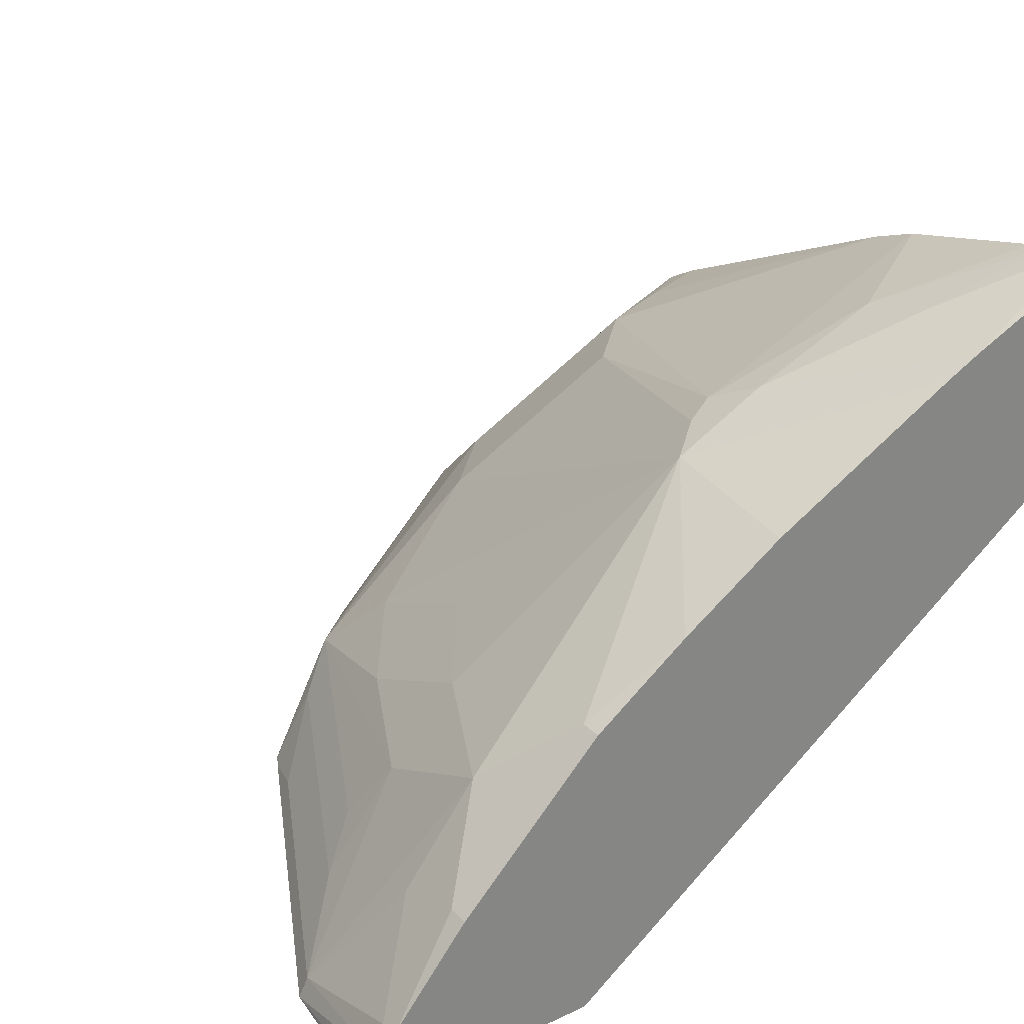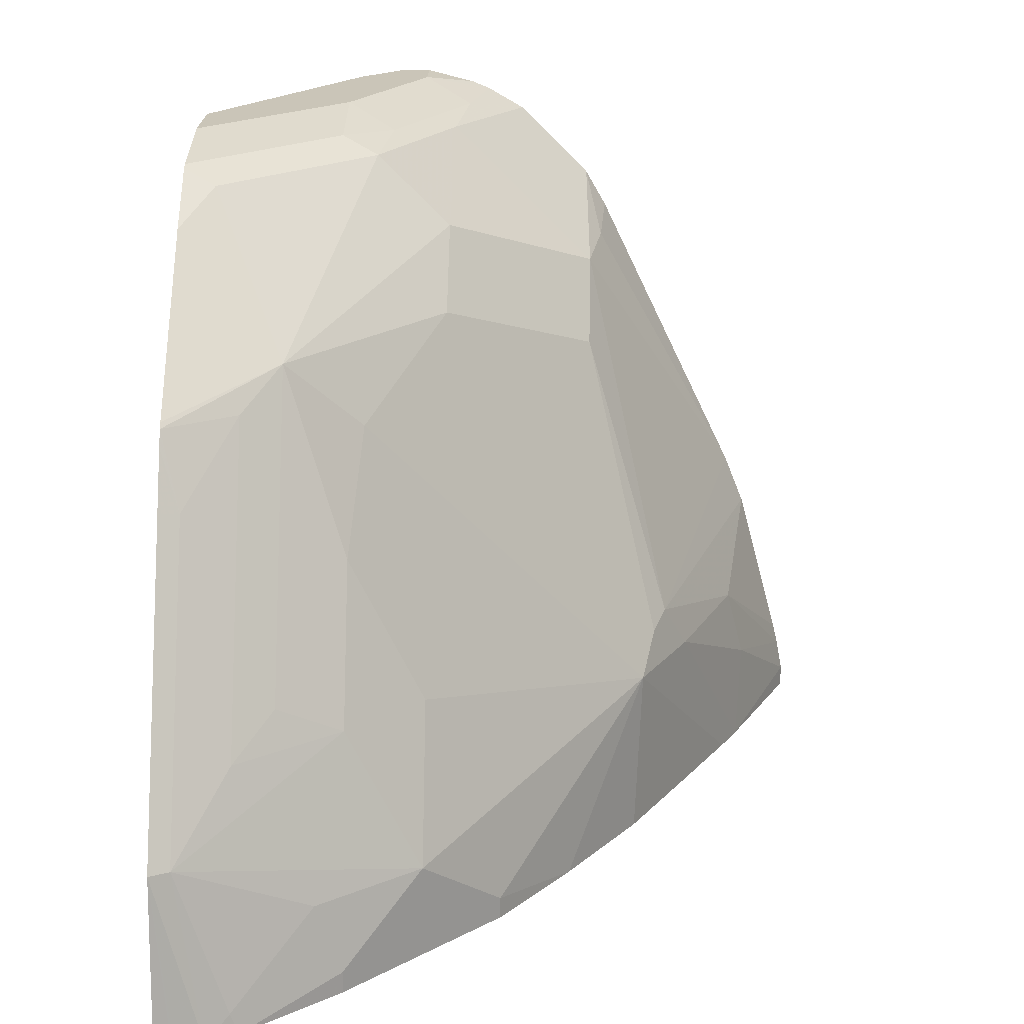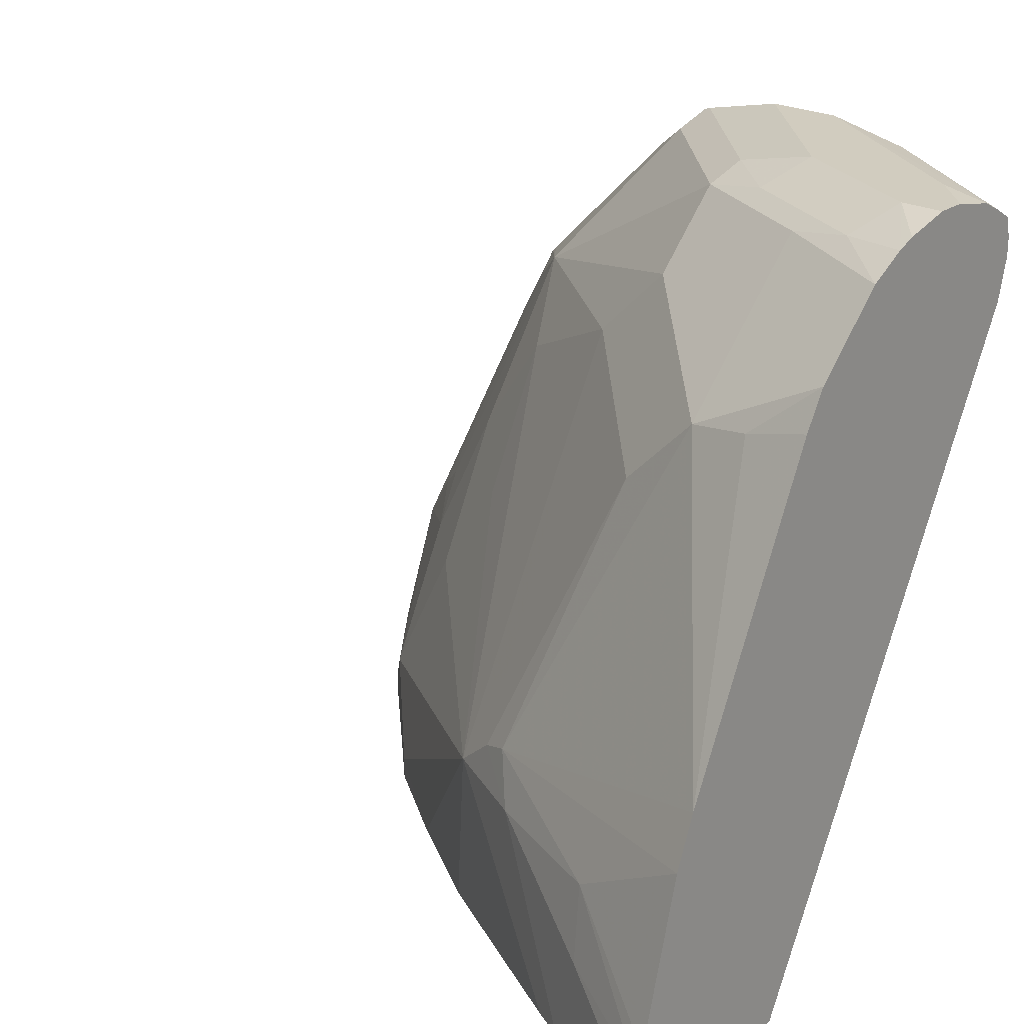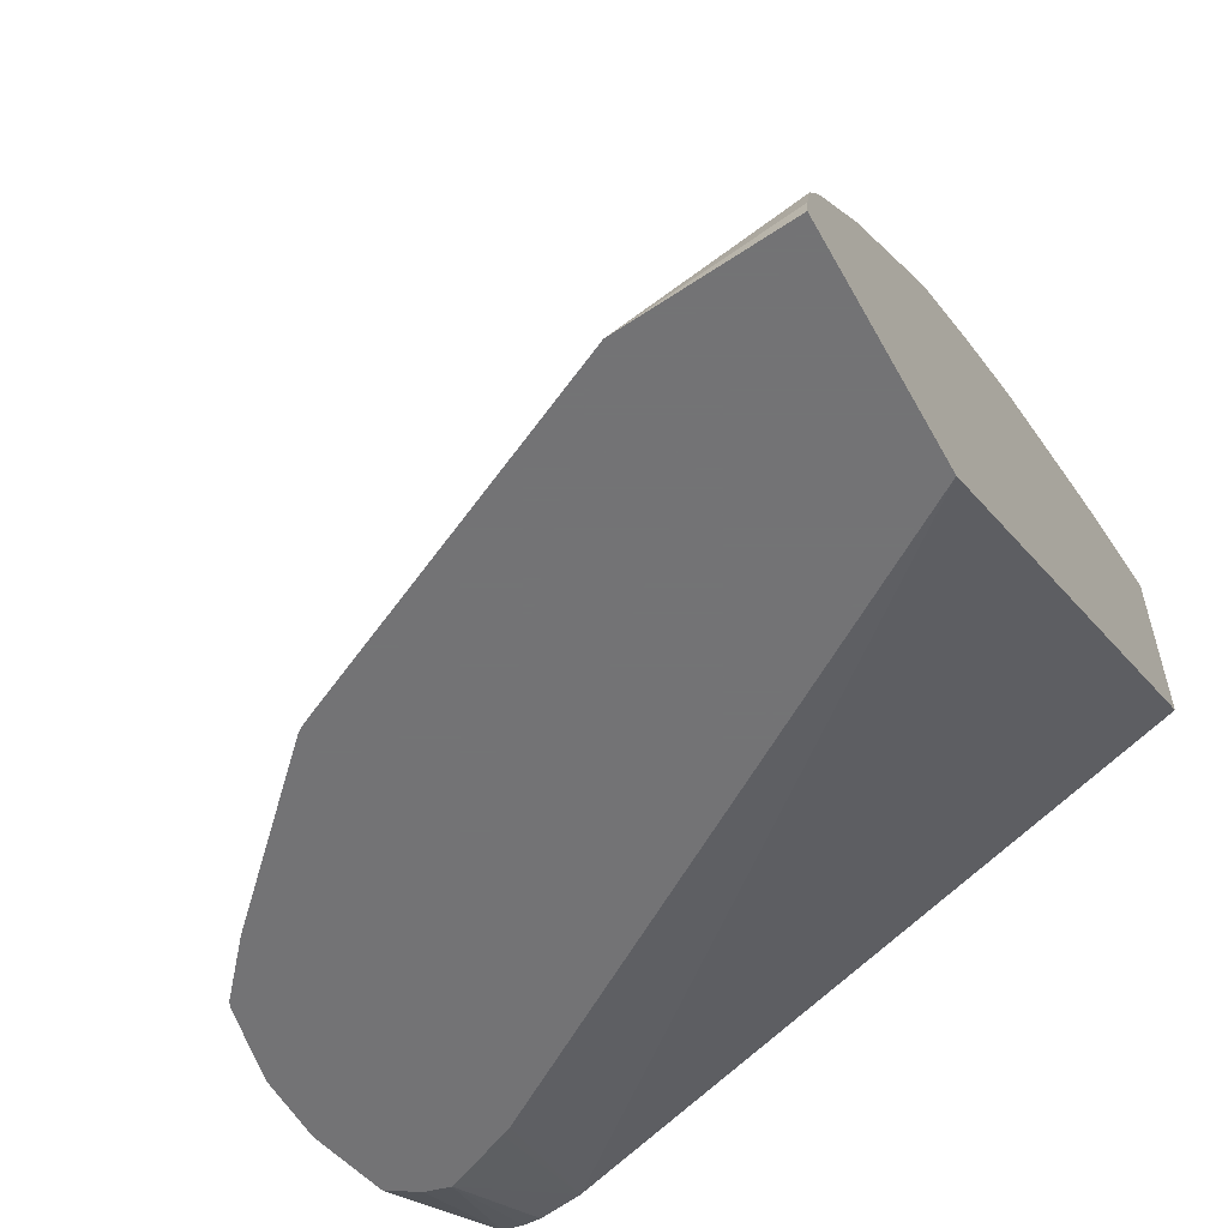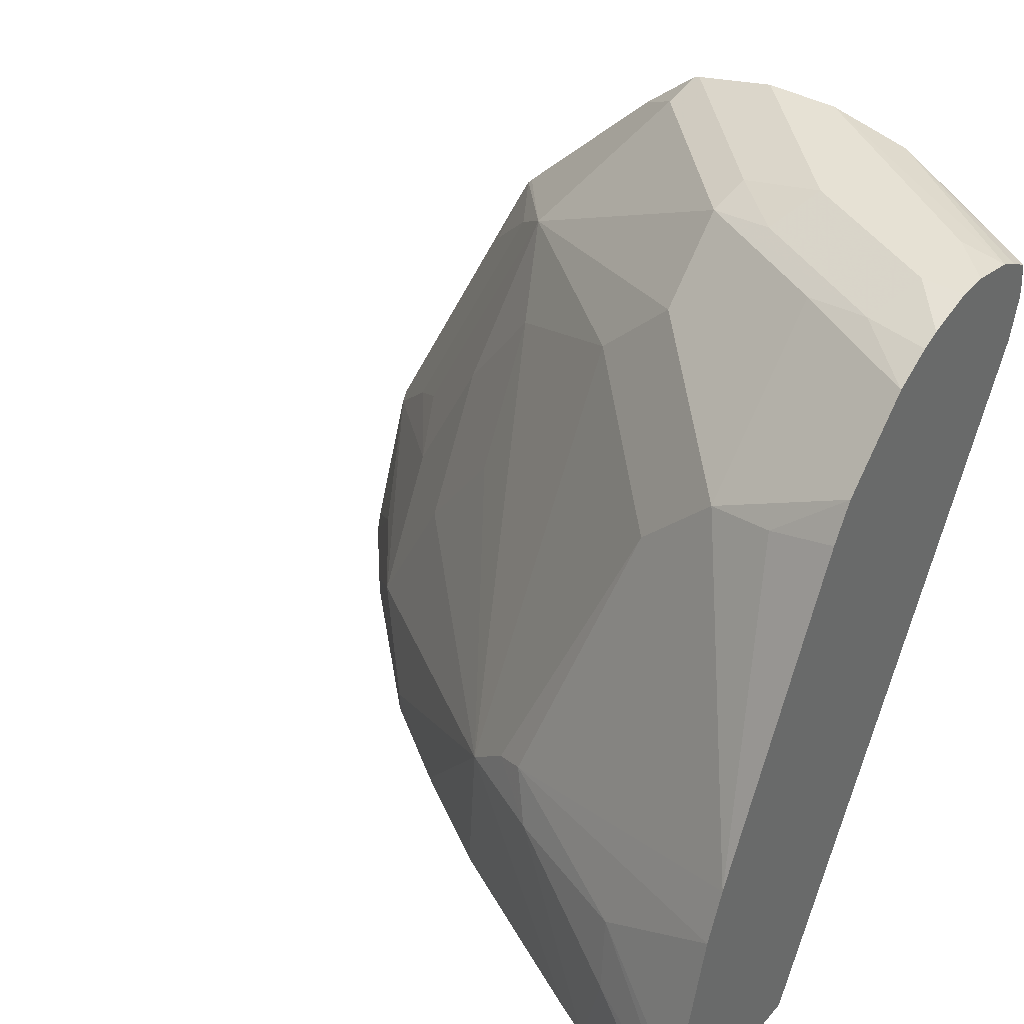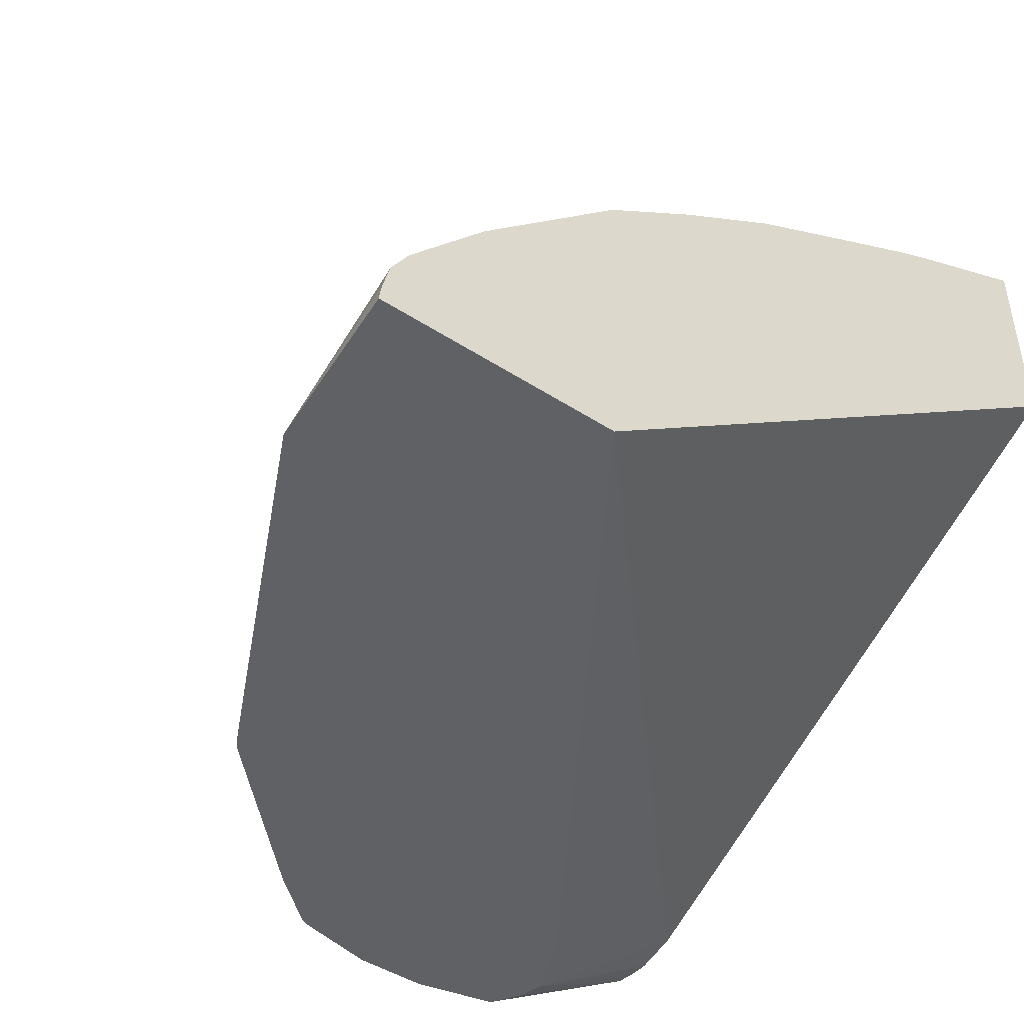
<metadata>
{"format":"obj","ext":"obj","renderer":"f3d","projection":"perspective","resolution":1024,"background":"white","views":[{"elev":29.0,"azim":-34.6,"up":"+Z"},{"elev":20.5,"azim":-88.4,"up":"+Y"},{"elev":24.0,"azim":40.5,"up":"+Y"},{"elev":-56.0,"azim":-61.2,"up":"+Z"},{"elev":39.3,"azim":36.2,"up":"+Y"},{"elev":-45.6,"azim":-36.8,"up":"+Z"}]}
</metadata>
<code>
v -0.2873 0.6972 0.6198
v -0.2873 0.6972 0.6037
v -0.3099 0.6972 0.6198
v -0.2873 0.6907 0.6456
v -0.2873 0.6915 0.5782
v -0.3099 0.6972 0.581
v -0.3228 0.6843 0.6456
v -0.2873 0.6867 0.6554
v -0.3873 0.6972 0.581
v -0.2873 0.6862 0.5675
v -0.3799 0.6875 0.5062
v -0.4234 0.6972 0.5062
v -0.2873 0.6753 0.6753
v -0.4003 0.6843 0.6069
v -0.4358 0.6778 0.6004
v -0.3583 0.6778 0.6391
v -0.4261 0.6972 0.5423
v -0.4309 0.6875 0.581
v -0.2873 0.6795 0.5561
v -0.37 0.6718 0.5062
v -0.2905 0.6778 0.552
v -0.4621 0.6972 0.5062
v -0.2873 0.6365 0.714
v -0.4358 0.6391 0.6391
v -0.4745 0.6778 0.5617
v -0.5713 0.6004 0.5617
v -0.3583 0.6004 0.7166
v -0.4697 0.6875 0.5423
v -0.2873 0.668 0.5536
v -0.3667 0.6585 0.5062
v -0.5057 0.6875 0.5062
v -0.3228 0.6068 0.723
v -0.2873 0.6166 0.7255
v -0.4745 0.6004 0.6391
v -0.5132 0.6778 0.5229
v -0.5907 0.6004 0.5229
v -0.6157 0.5836 0.5062
v -0.6181 0.581 0.5062
v -0.5955 0.581 0.5423
v -0.6488 0.4454 0.5617
v -0.6326 0.4261 0.594
v -0.5939 0.5035 0.594
v -0.5519 0.5616 0.6004
v -0.397 0.5616 0.7166
v -0.439 0.4132 0.7617
v -0.2873 0.4536 0.8037
v -0.2873 0.6585 0.5536
v -0.3834 0.6224 0.5062
v -0.2873 0.6521 0.5552
v -0.2873 0.6365 0.5591
v -0.509 0.6862 0.5062
v -0.2873 0.4791 0.7915
v -0.4777 0.3874 0.7488
v -0.4552 0.4067 0.7553
v -0.5382 0.6611 0.5062
v -0.5823 0.6171 0.5062
v -0.6224 0.573 0.5062
v -0.6326 0.5423 0.5165
v -0.7101 0.3874 0.5165
v -0.673 0.4261 0.5423
v -0.6326 0.3486 0.6327
v -0.5939 0.4261 0.6327
v -0.5519 0.4842 0.6391
v -0.4261 0.3874 0.7747
v -0.3535 0.3874 0.8037
v -0.2873 0.4261 0.8147
v -0.386 0.6171 0.5062
v -0.2873 0.2983 0.7315
v -0.599 0.2983 0.5062
v -0.5939 0.3099 0.6714
v -0.5427 0.2983 0.7078
v -0.4855 0.2983 0.745
v -0.4247 0.2983 0.7776
v -0.3798 0.2983 0.8014
v -0.3617 0.2983 0.8105
v -0.6378 0.5423 0.5062
v -0.7152 0.3874 0.5062
v -0.7204 0.2983 0.5307
v -0.7117 0.3099 0.5423
v -0.673 0.3486 0.581
v -0.7112 0.2983 0.5462
v -0.6714 0.3099 0.594
v -0.3486 0.3486 0.8134
v -0.2873 0.3279 0.8407
v -0.2873 0.3396 0.838
v -0.2873 0.2983 0.8441
v -0.7254 0.2983 0.5062
v -0.5939 0.2983 0.6714
v -0.2873 0.3099 0.8441
v -0.7243 0.2983 0.5152
v -0.724 0.2983 0.5162
v -0.6714 0.2983 0.594
f 41 59 61
f 44 54 45
f 41 61 62
f 41 62 42
f 42 62 63
f 42 63 43
f 43 63 53
f 45 64 65
f 50 69 67
f 45 66 46
f 45 54 64
f 48 50 67
f 50 68 69
f 83 89 84
f 53 63 62
f 53 62 61
f 53 61 70
f 41 60 59
f 45 65 66
f 40 60 41
f 30 49 50
f 39 58 59
f 26 35 36
f 27 44 45
f 27 45 46
f 27 46 32
f 29 47 30
f 30 47 49
f 53 70 71
f 30 50 48
f 31 51 35
f 39 59 60
f 32 46 52
f 34 43 53
f 34 53 54
f 34 54 44
f 35 51 55
f 35 55 56
f 35 56 36
f 36 56 37
f 38 57 58
f 38 58 39
f 32 52 33
f 53 71 72
f 61 92 88
f 53 73 74
f 68 72 71
f 68 71 88
f 68 88 92
f 68 92 81
f 68 81 78
f 68 78 91
f 68 91 90
f 68 90 87
f 68 87 69
f 70 88 71
f 75 86 89
f 75 89 83
f 77 87 90
f 77 90 91
f 77 91 78
f 78 81 79
f 79 81 80
f 81 92 82
f 26 43 34
f 68 73 72
f 53 72 73
f 68 74 73
f 68 86 75
f 53 74 75
f 53 75 64
f 53 64 54
f 57 76 58
f 58 76 77
f 58 77 59
f 59 77 78
f 59 78 79
f 59 79 80
f 59 80 61
f 61 80 81
f 61 81 82
f 61 82 92
f 61 88 70
f 64 75 83
f 64 83 65
f 65 83 84
f 65 84 85
f 65 85 66
f 68 75 74
f 26 42 43
f 11 76 57
f 26 40 41
f 1 29 19
f 1 19 10
f 1 10 5
f 1 5 2
f 2 5 6
f 3 7 8
f 3 8 4
f 3 9 14
f 1 47 29
f 3 14 7
f 5 11 12
f 5 12 6
f 7 13 8
f 7 14 15
f 7 15 16
f 7 16 13
f 9 17 28
f 9 28 18
f 5 10 11
f 1 49 47
f 1 50 49
f 1 68 50
f 26 41 42
f 1 2 6
f 1 6 12
f 1 12 22
f 1 22 17
f 1 17 9
f 1 9 3
f 1 3 4
f 1 4 8
f 1 8 13
f 1 13 23
f 1 23 33
f 1 33 52
f 1 52 46
f 1 46 66
f 1 85 84
f 1 84 89
f 1 89 86
f 1 86 68
f 9 18 14
f 10 19 11
f 1 66 85
f 11 30 48
f 16 27 23
f 17 22 31
f 17 31 28
f 19 29 21
f 20 21 30
f 21 29 30
f 23 32 33
f 23 27 32
f 24 26 34
f 24 34 44
f 25 28 31
f 25 31 35
f 25 35 26
f 26 36 37
f 26 37 38
f 26 38 39
f 26 39 60
f 26 60 40
f 11 20 30
f 16 24 27
f 15 26 24
f 24 44 27
f 15 28 25
f 11 48 67
f 15 25 26
f 11 67 69
f 11 69 87
f 11 87 77
f 11 77 76
f 11 38 37
f 11 37 56
f 11 56 55
f 11 55 51
f 11 57 38
f 11 31 22
f 11 22 12
f 11 19 21
f 11 21 20
f 13 16 23
f 14 18 15
f 11 51 31
f 15 18 28
f 15 24 16

</code>
